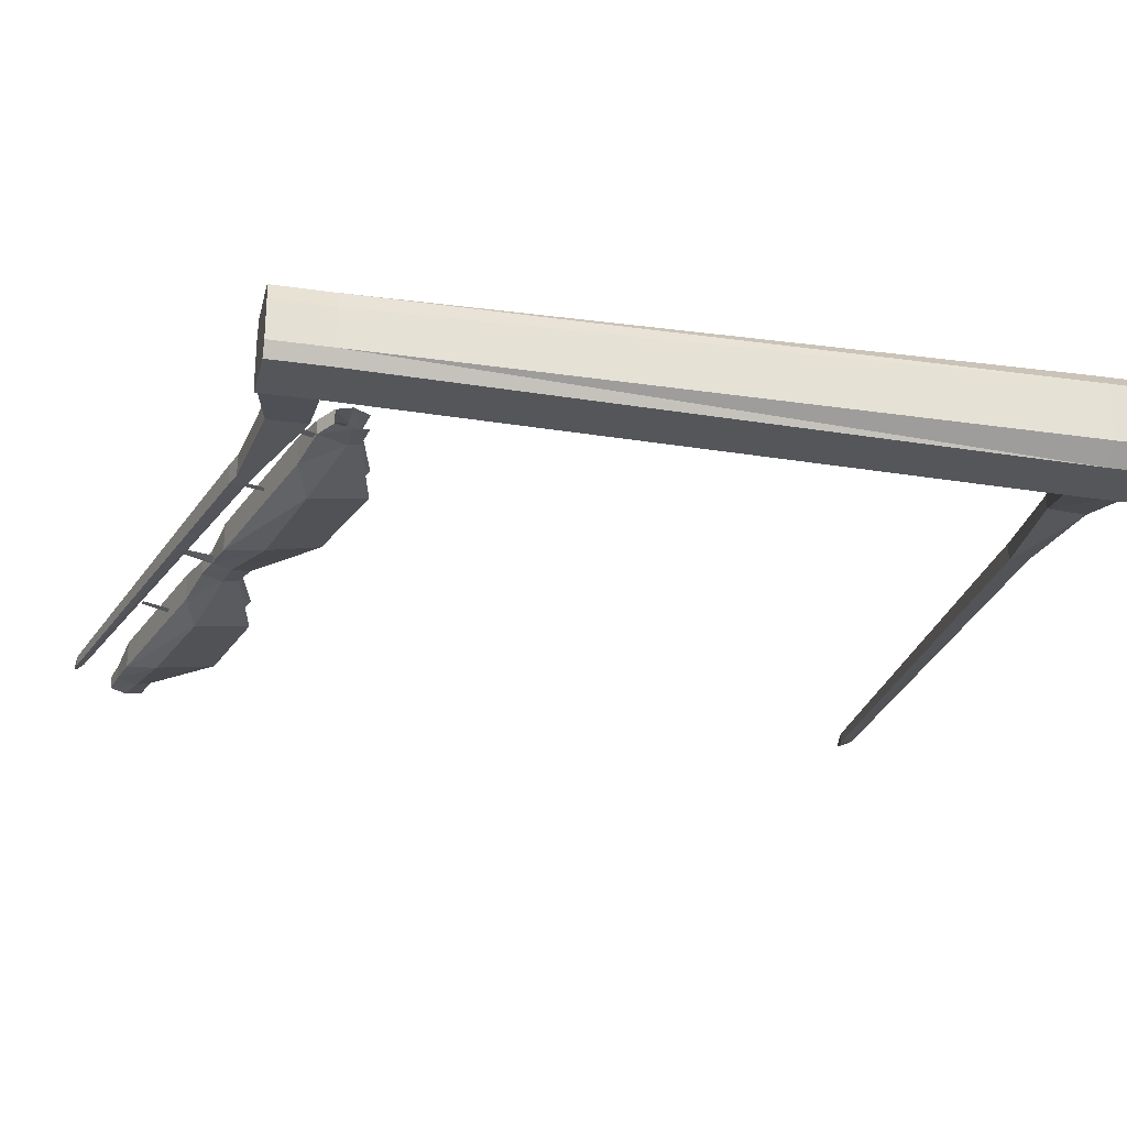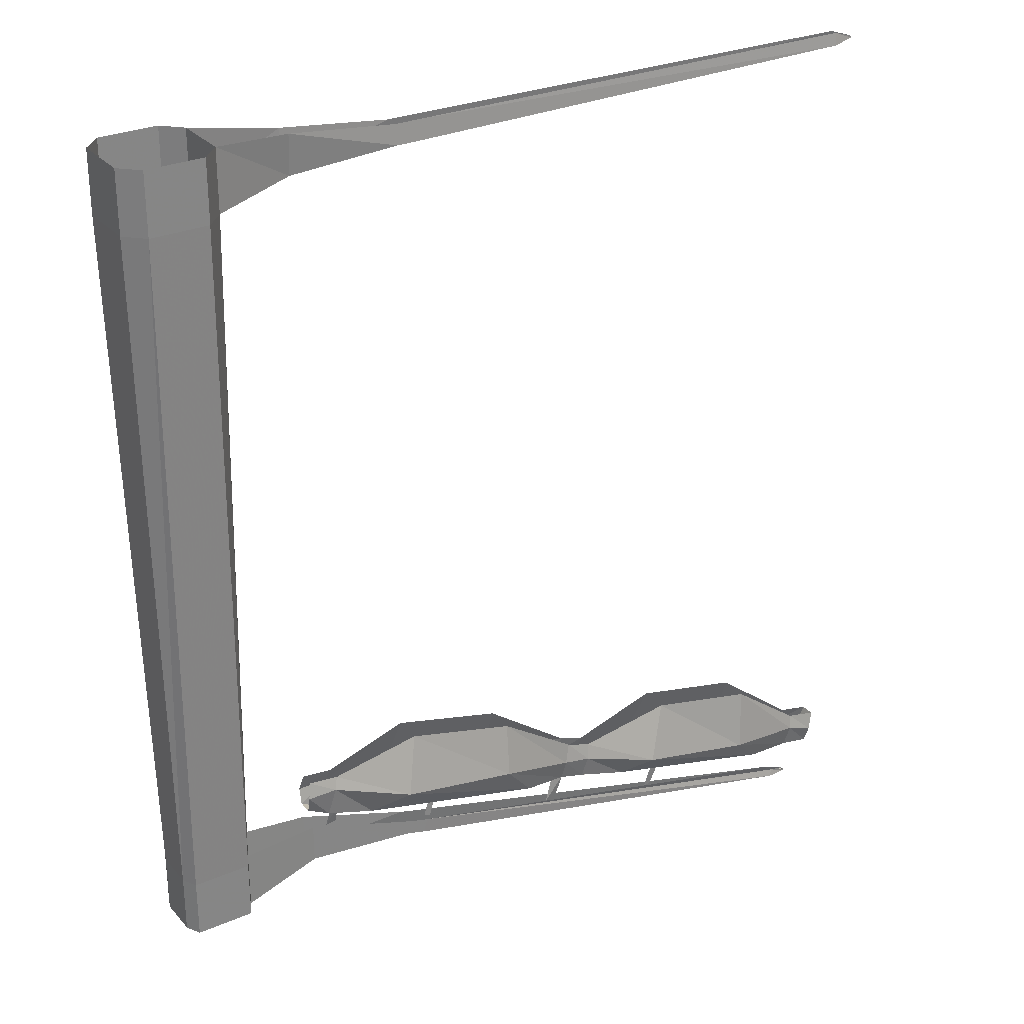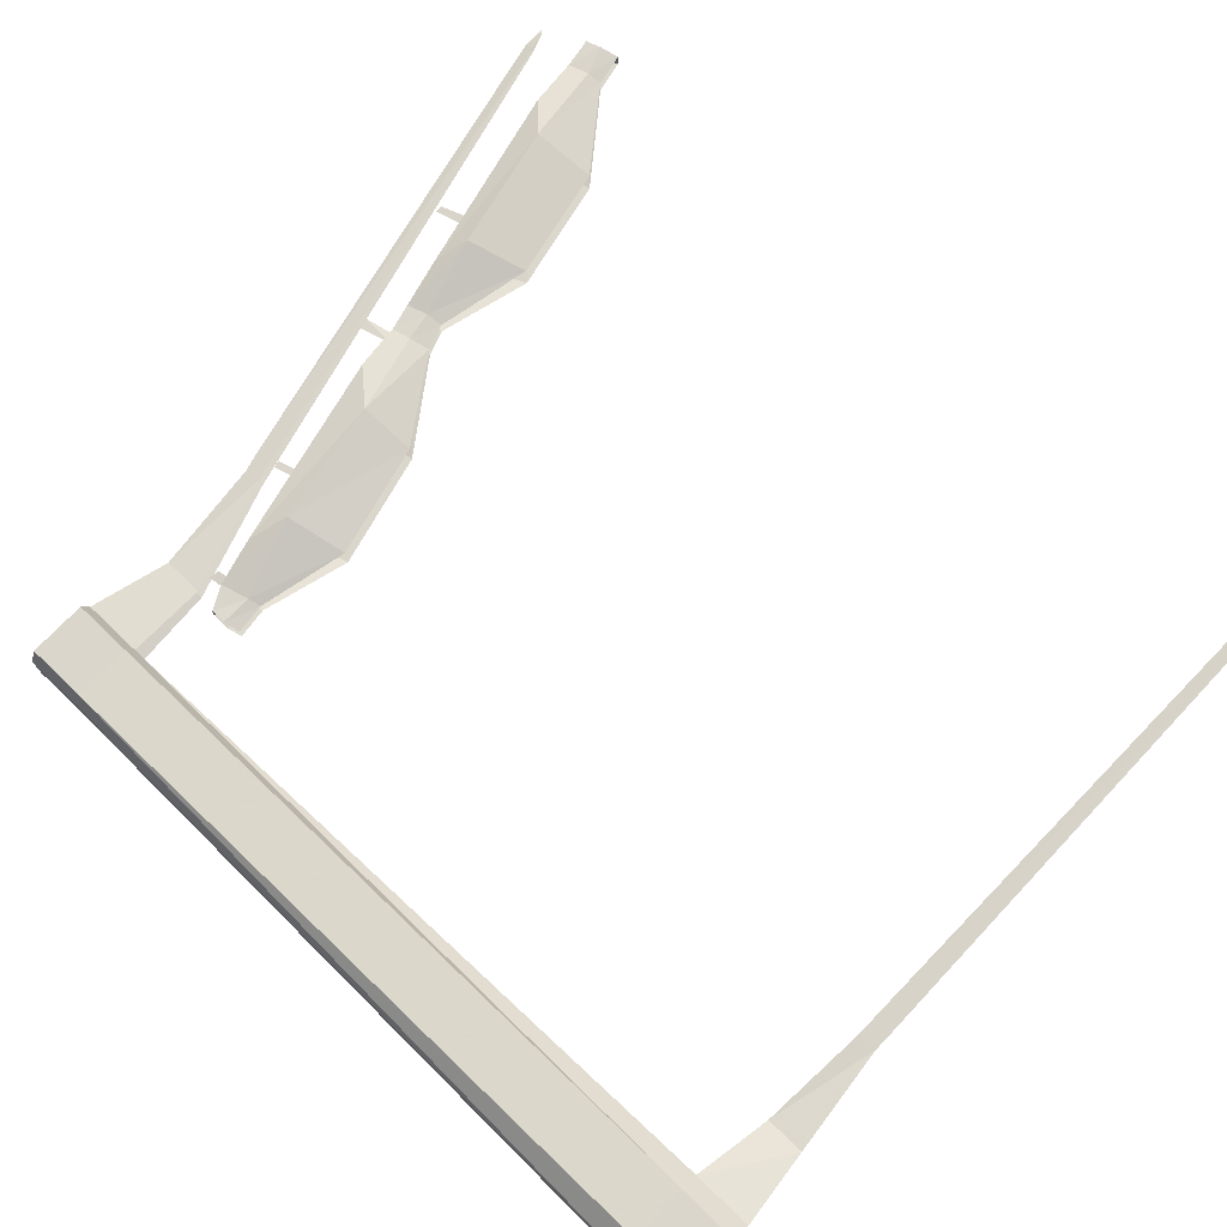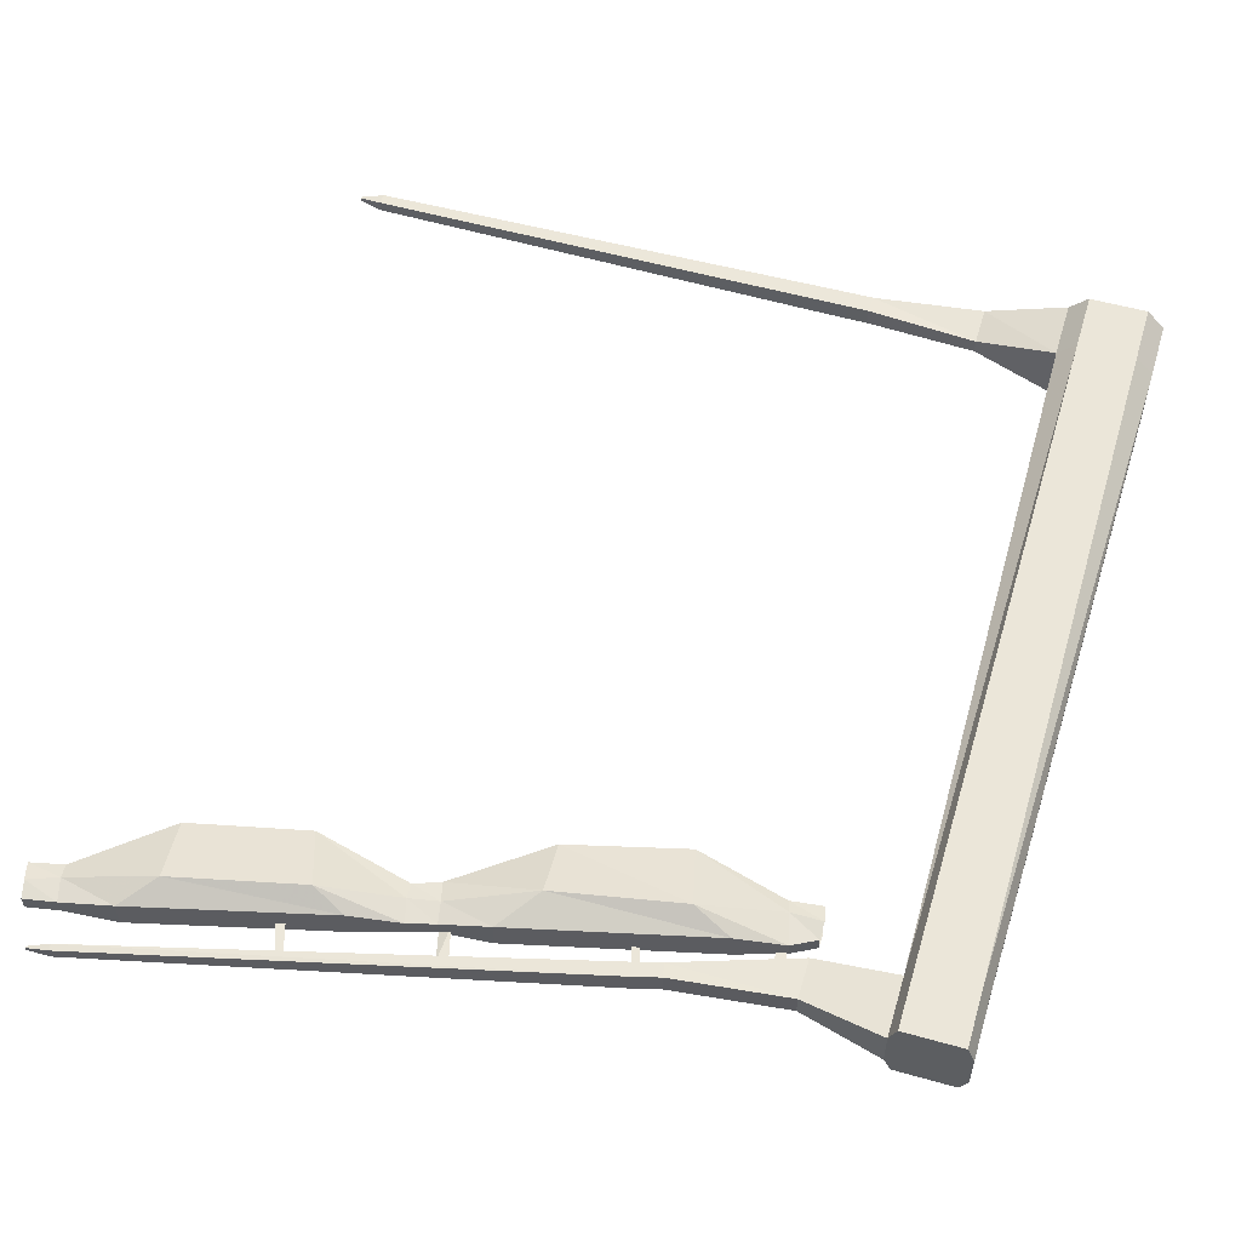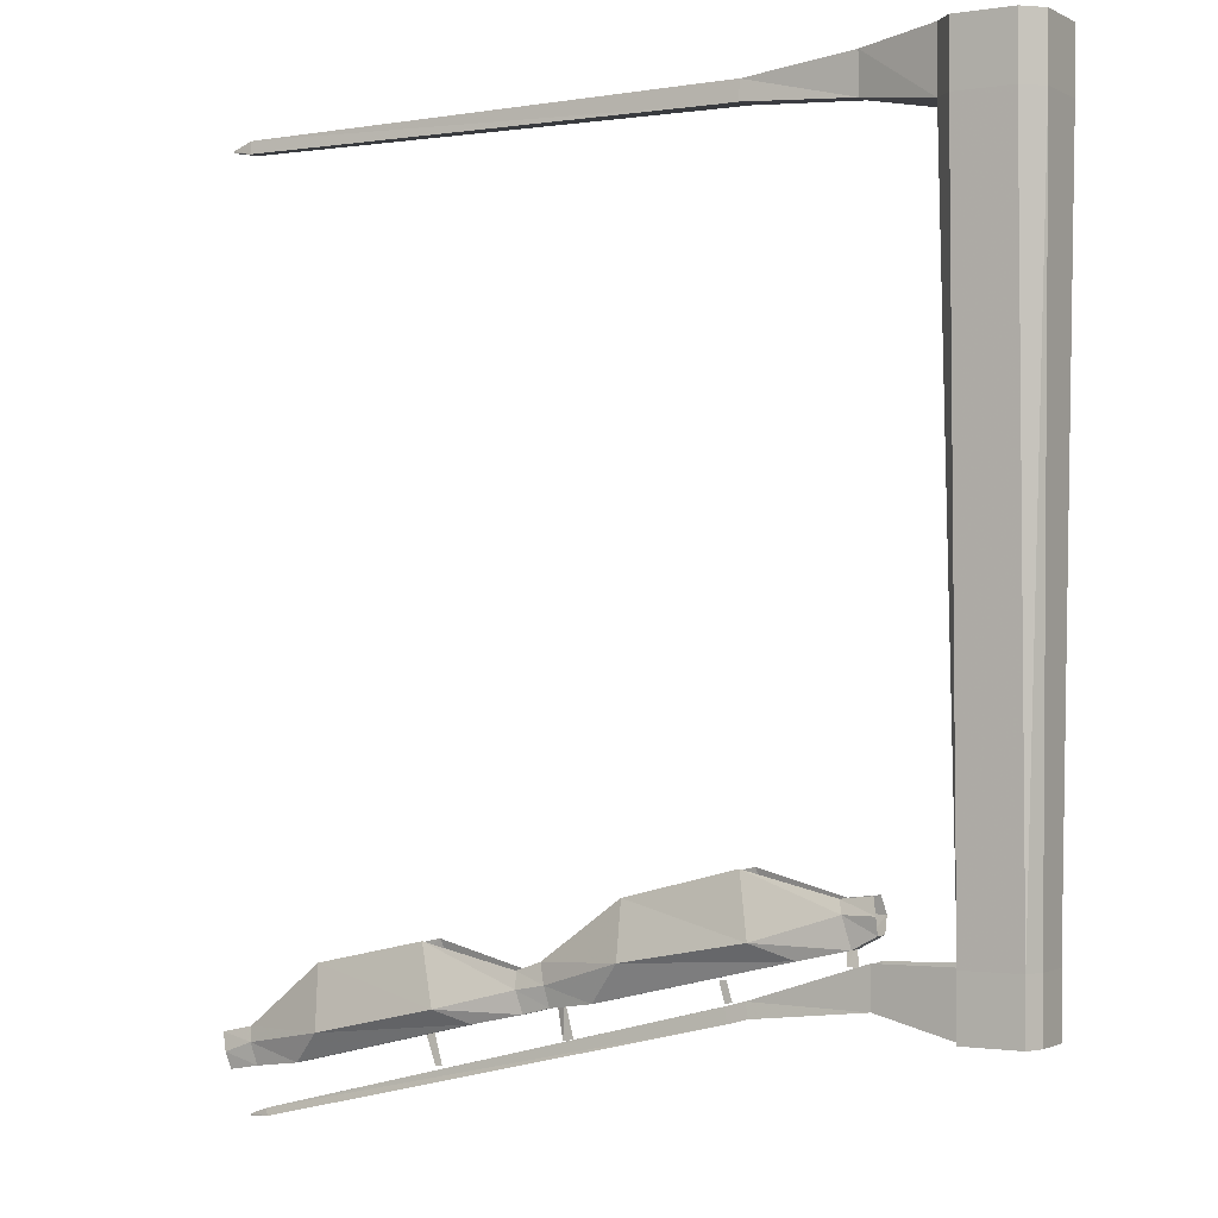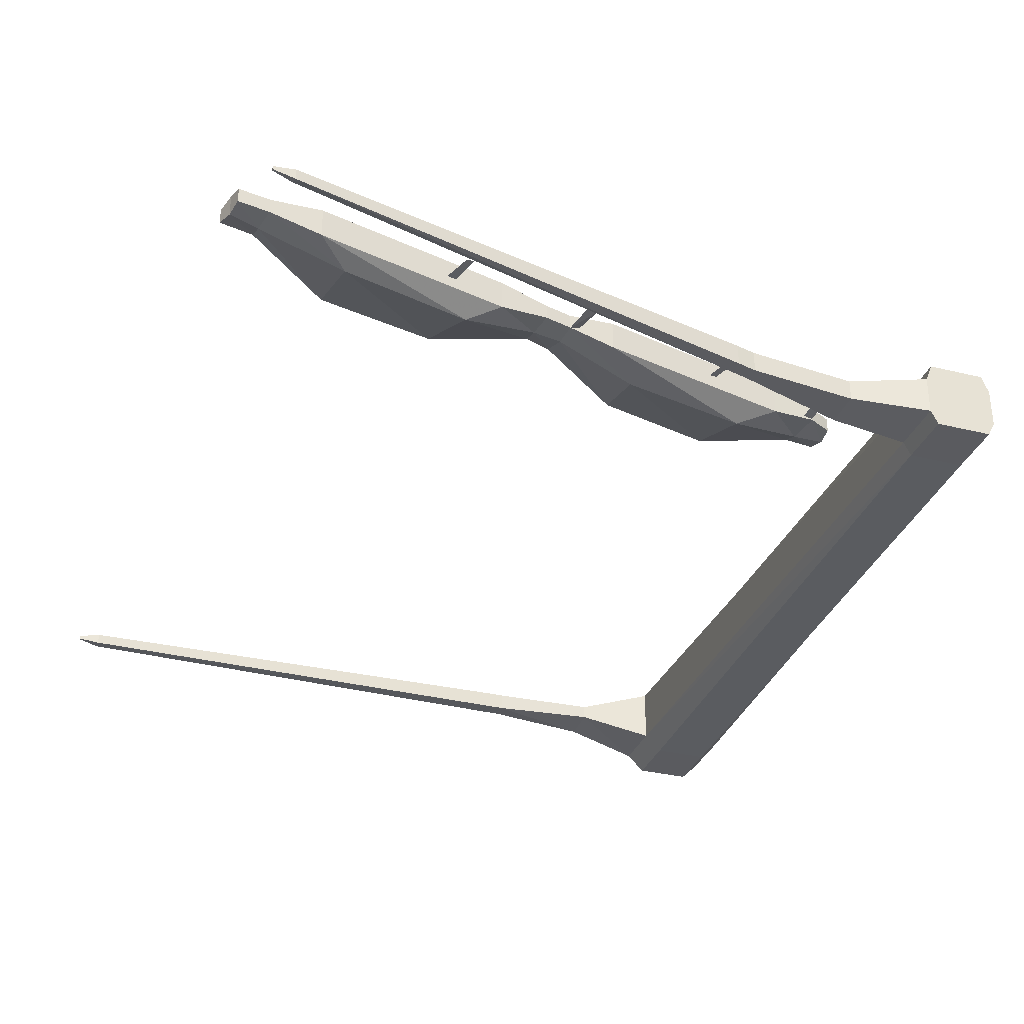
<metadata>
{"format":"obj","ext":"obj","renderer":"f3d","projection":"perspective","resolution":1024,"background":"white","views":[{"elev":-25.7,"azim":76.8,"up":"+Z"},{"elev":28.9,"azim":147.3,"up":"+Y"},{"elev":73.9,"azim":133.7,"up":"+Z"},{"elev":55.1,"azim":16.6,"up":"+Z"},{"elev":-1.1,"azim":30.3,"up":"+Y"},{"elev":-32.9,"azim":-18.8,"up":"+Z"}]}
</metadata>
<code>
o object/hoisted_sail/4
v -173 -480 4
v -176 -470 2
v -176 -470 -6
v -173 -480 -8
v -171 -489 -6
v -171 -489 2
v -154 -486 2
v -157 -474 4
v -158 -466 2
v -109 -465 14
v -113 -431 6
v -39 -449 14
v -50 -417 6
v 3 -438 4
v 2 -429 2
v 19 -435 4
v 16 -424 2
v 65 -421 14
v 63 -391 6
v 134 -408 14
v 126 -375 6
v 177 -394 4
v 175 -387 2
v 194 -394 4
v 192 -385 2
v -158 -466 -6
v -157 -474 -8
v -154 -486 -6
v -126 -482 6
v -21 -456 6
v 6 -450 2
v 21 -446 2
v 47 -442 6
v 155 -416 6
v 181 -410 2
v 194 -403 2
v -109 -465 -16
v -113 -431 -10
v -50 -417 -10
v -39 -449 -18
v -126 -482 -10
v -21 -456 -10
v 6 -450 -6
v 21 -446 -6
v 47 -442 -10
v 155 -416 -10
v 181 -410 -6
v 194 -403 -6
v 2 -429 -6
v 3 -438 -8
v 19 -435 -8
v 65 -421 -16
v 134 -408 -18
v 177 -394 -8
v 194 -394 -8
v 63 -391 -10
v 126 -375 -10
v 175 -387 -6
v 192 -385 -6
v 16 -424 -6
v -49 -463 -4
v -54 -464 -4
v -48 -479 -3
v -44 -479 -3
v 26 -442 -4
v 25 -462 -4
v 31 -461 -4
v 114 -428 -4
v 110 -428 -4
v 113 -439 -4
v 117 -438 -4
v 180 -407 -6
v 175 -407 -6
v 176 -418 -4
v 182 -419 -4
v 186 -2 4
v 186 -24 3
v 230 -31 16
v 230 3 16
v 240 3 26
v 240 -31 26
v 272 3 26
v 272 -31 26
v 282 3 16
v 282 -31 16
v 282 3 -16
v 282 -31 -16
v 272 3 -26
v 272 -31 -26
v 240 3 -26
v 240 -31 -26
v 230 3 -16
v 230 -31 -16
v 186 -24 -5
v 186 -2 -6
v 125 -20 -6
v 125 -9 -5
v 113 -20 -6
v 113 -9 -5
v -160 -18 -4
v -160 -11 -3
v -172 -16 -2
v -172 -15 -2
v -172 -15 0
v -172 -16 0
v -160 -18 2
v -160 -11 1
v 113 -20 4
v 113 -9 3
v 125 -20 4
v 125 -9 3
v 236 -414 -12
v 236 -414 10
v 240 -414 20
v 272 -414 20
v 276 -414 10
v 276 -414 -12
v 272 -414 -20
v 240 -414 -20
v 240 -447 -20
v 236 -447 -12
v 192 -437 -7
v 192 -415 -7
v 130 -444 -7
v 128 -436 -7
v 119 -447 -7
v 117 -439 -7
v -147 -511 -3
v -148 -507 -2
v -159 -512 -1
v -159 -511 -1
v -159 -511 1
v -159 -512 1
v -147 -511 3
v -148 -507 2
v 119 -447 5
v 117 -439 4
v 130 -444 5
v 128 -436 4
v 192 -437 5
v 192 -415 5
v 236 -447 10
v 240 -447 20
v 272 -447 20
v 276 -447 10
v 276 -447 -12
v 272 -447 -20
f 1 2 3
f 1 3 4
f 1 4 5
f 1 5 6
f 1 6 7
f 1 7 8
f 1 8 2
f 2 8 9
f 9 8 10
f 9 10 11
f 11 10 12
f 11 12 13
f 13 12 14
f 13 14 15
f 15 14 16
f 15 16 17
f 17 16 18
f 17 18 19
f 19 18 20
f 19 20 21
f 21 20 22
f 21 22 23
f 23 22 24
f 23 24 25
f 26 27 4
f 26 4 3
f 27 28 5
f 27 5 4
f 28 7 6
f 28 6 5
f 10 29 30
f 10 30 12
f 12 30 31
f 12 31 14
f 14 31 32
f 14 32 16
f 16 32 33
f 16 33 18
f 18 33 34
f 18 34 20
f 20 34 35
f 20 35 22
f 22 35 36
f 22 36 24
f 37 38 39
f 37 39 40
f 37 40 41
f 37 41 28
f 37 28 27
f 37 27 38
f 38 27 26
f 41 40 42
f 41 42 29
f 41 29 7
f 41 7 28
f 29 42 30
f 30 42 43
f 30 43 31
f 31 43 44
f 31 44 32
f 32 44 45
f 32 45 33
f 33 45 46
f 33 46 34
f 34 46 47
f 34 47 35
f 35 47 48
f 35 48 36
f 29 10 8
f 29 8 7
f 40 39 49
f 40 49 50
f 40 50 42
f 42 50 43
f 43 50 51
f 43 51 44
f 44 51 52
f 44 52 45
f 45 52 53
f 45 53 46
f 46 53 54
f 46 54 47
f 47 54 55
f 47 55 48
f 52 56 57
f 52 57 53
f 53 57 58
f 53 58 54
f 54 58 59
f 54 59 55
f 56 52 51
f 56 51 60
f 60 51 50
f 60 50 49
f 61 62 63
f 61 63 64
f 61 64 62
f 62 64 63
f 65 44 66
f 65 66 67
f 65 67 44
f 44 67 66
f 68 69 70
f 68 70 71
f 68 71 69
f 69 71 70
f 72 73 74
f 72 74 75
f 72 75 73
f 73 75 74
f 76 77 78
f 76 78 79
f 79 78 80
f 80 78 81
f 80 81 82
f 82 81 83
f 82 83 84
f 84 83 85
f 84 85 86
f 86 85 87
f 86 87 88
f 88 87 89
f 88 89 90
f 90 89 91
f 90 91 92
f 92 91 93
f 92 93 94
f 92 94 95
f 95 94 96
f 95 96 97
f 97 96 98
f 97 98 99
f 99 98 100
f 99 100 101
f 101 100 102
f 101 102 103
f 103 102 104
f 104 102 105
f 104 105 106
f 104 106 107
f 107 106 108
f 107 108 109
f 109 108 110
f 109 110 111
f 111 110 77
f 111 77 76
f 77 94 93
f 77 93 78
f 78 93 112
f 78 112 113
f 78 113 81
f 81 113 114
f 81 114 83
f 83 114 115
f 83 115 85
f 85 115 116
f 85 116 87
f 87 116 117
f 87 117 89
f 89 117 118
f 89 118 91
f 91 118 119
f 91 119 93
f 93 119 112
f 112 119 120
f 112 120 121
f 112 121 122
f 112 122 123
f 123 122 124
f 123 124 125
f 125 124 126
f 125 126 127
f 127 126 128
f 127 128 129
f 129 128 130
f 129 130 131
f 131 130 132
f 132 130 133
f 132 133 134
f 132 134 135
f 135 134 136
f 135 136 137
f 137 136 138
f 137 138 139
f 139 138 140
f 139 140 141
f 141 140 142
f 141 142 113
f 113 142 114
f 114 142 143
f 114 143 115
f 115 143 144
f 115 144 116
f 116 144 145
f 116 145 117
f 117 145 146
f 117 146 118
f 118 146 147
f 118 147 119
f 119 147 120
f 120 147 143
f 120 143 121
f 121 143 142
f 121 142 140
f 121 140 122
f 122 140 138
f 122 138 124
f 124 138 136
f 124 136 126
f 126 136 134
f 126 134 128
f 128 134 133
f 128 133 130
f 105 102 100
f 105 100 106
f 106 100 98
f 106 98 108
f 108 98 96
f 108 96 110
f 110 96 94
f 110 94 77
f 79 92 93
f 79 93 78
f 143 147 146
f 143 146 145
f 143 145 144
f 113 112 121
f 113 121 142

</code>
